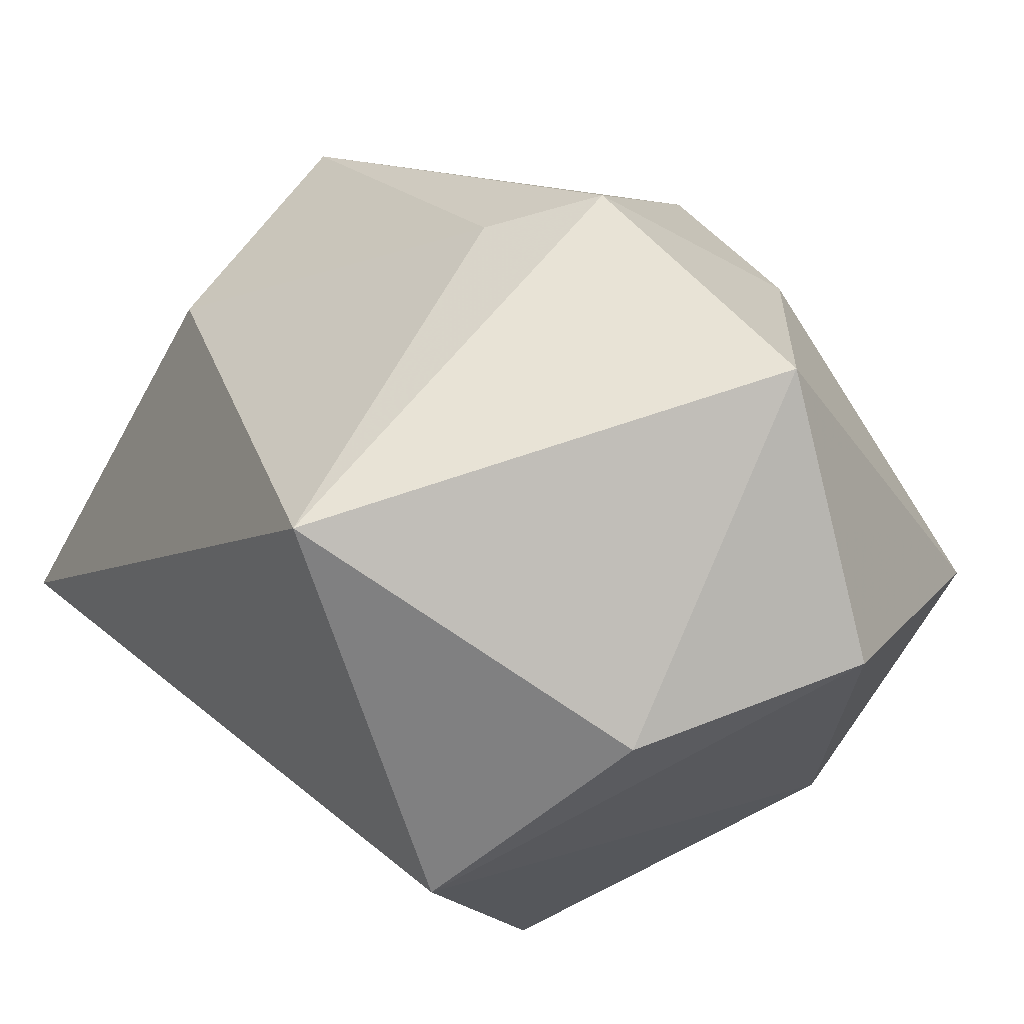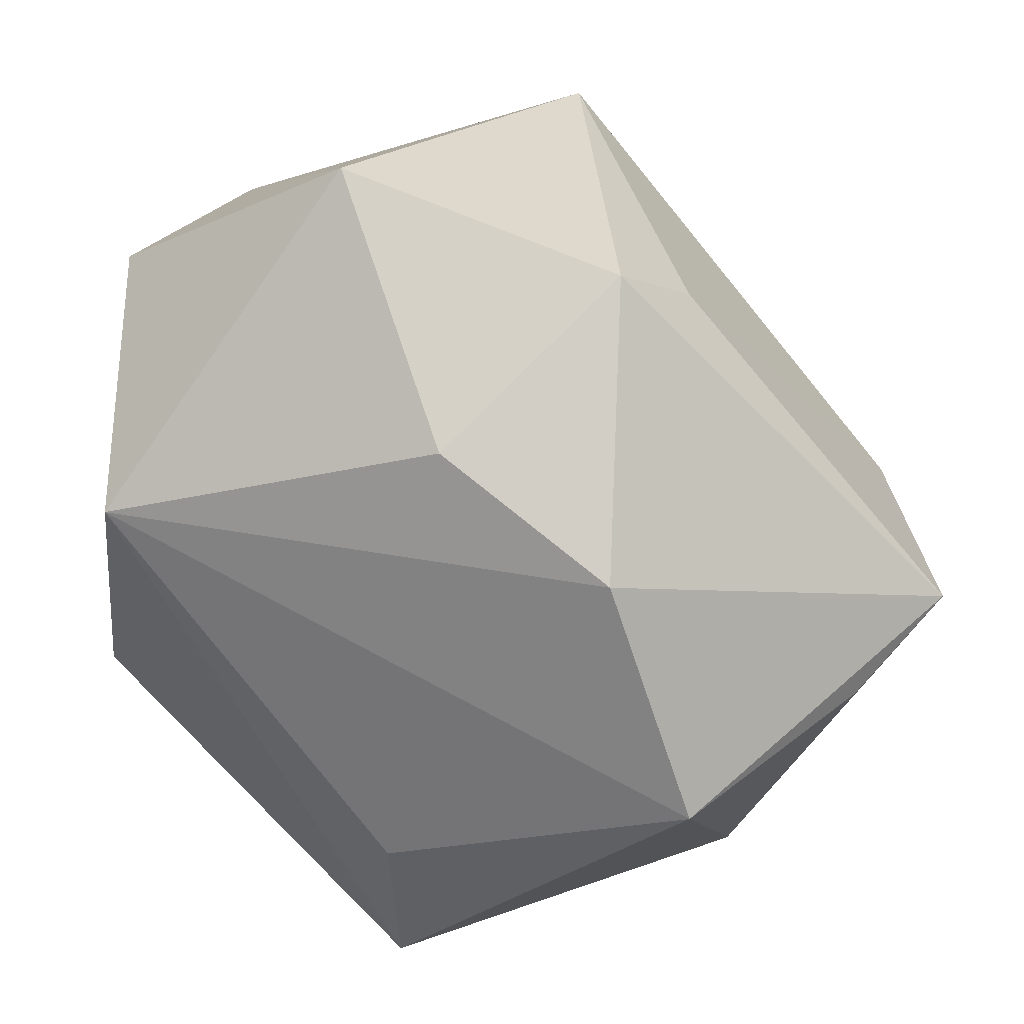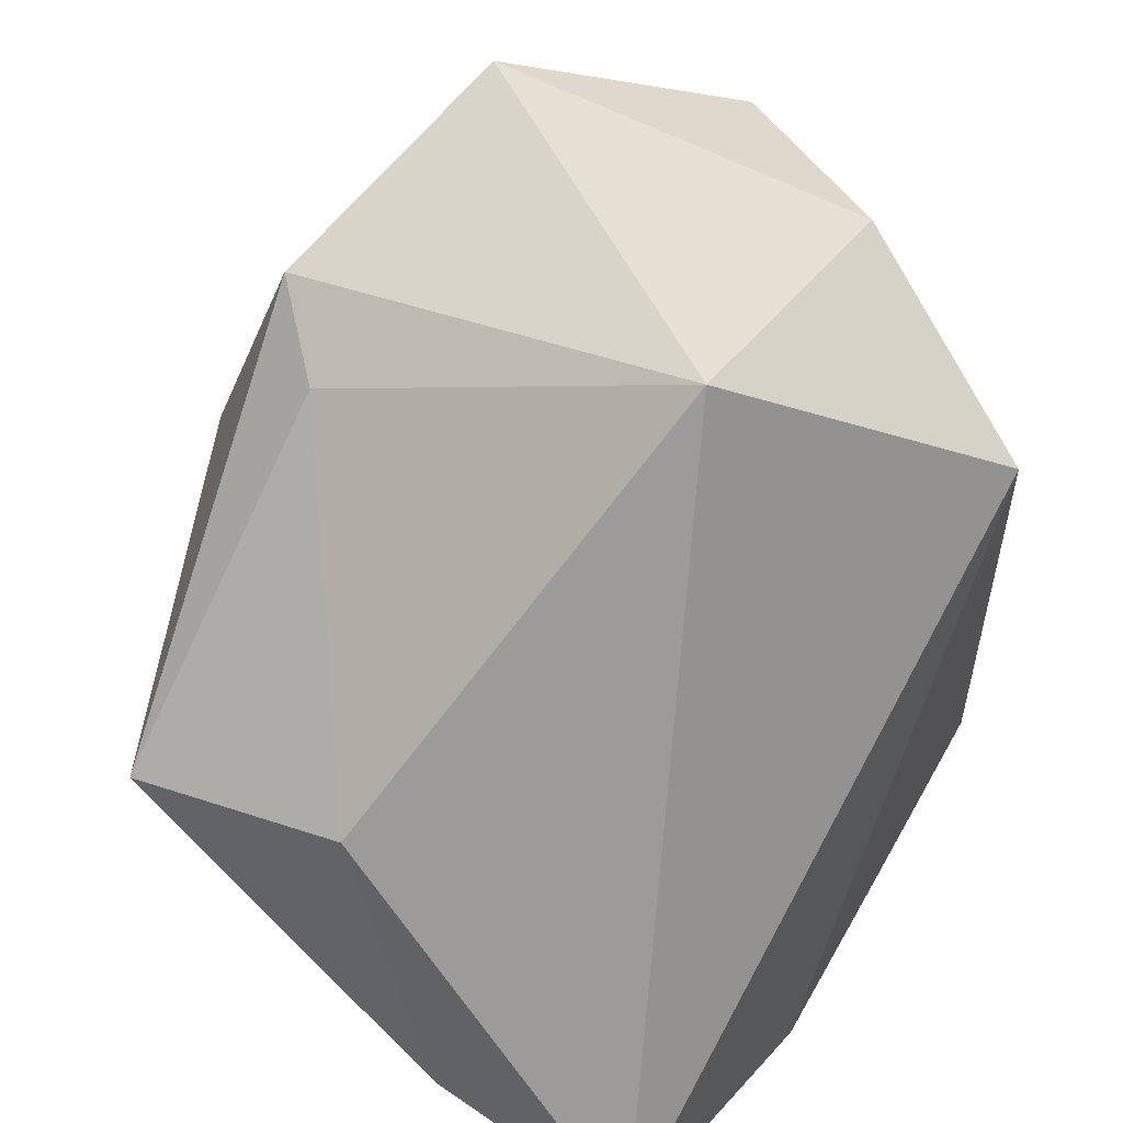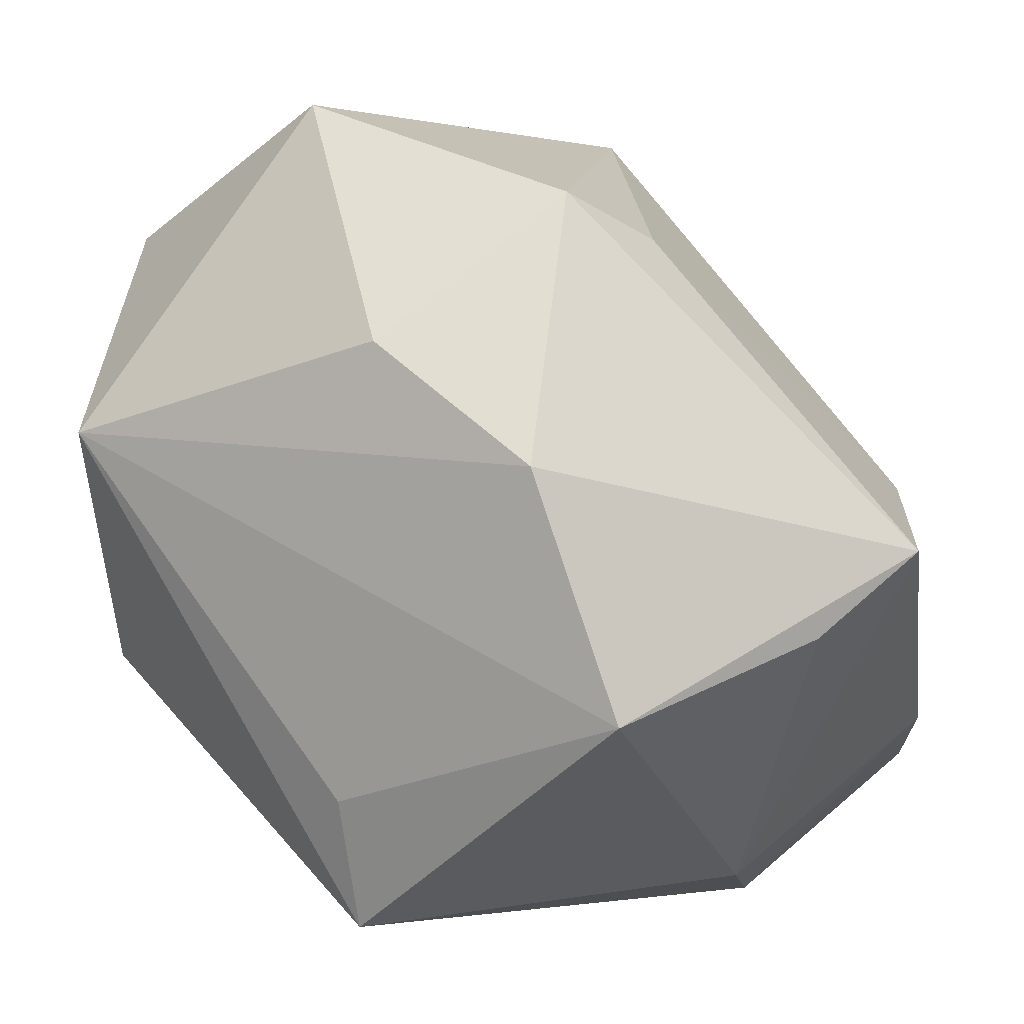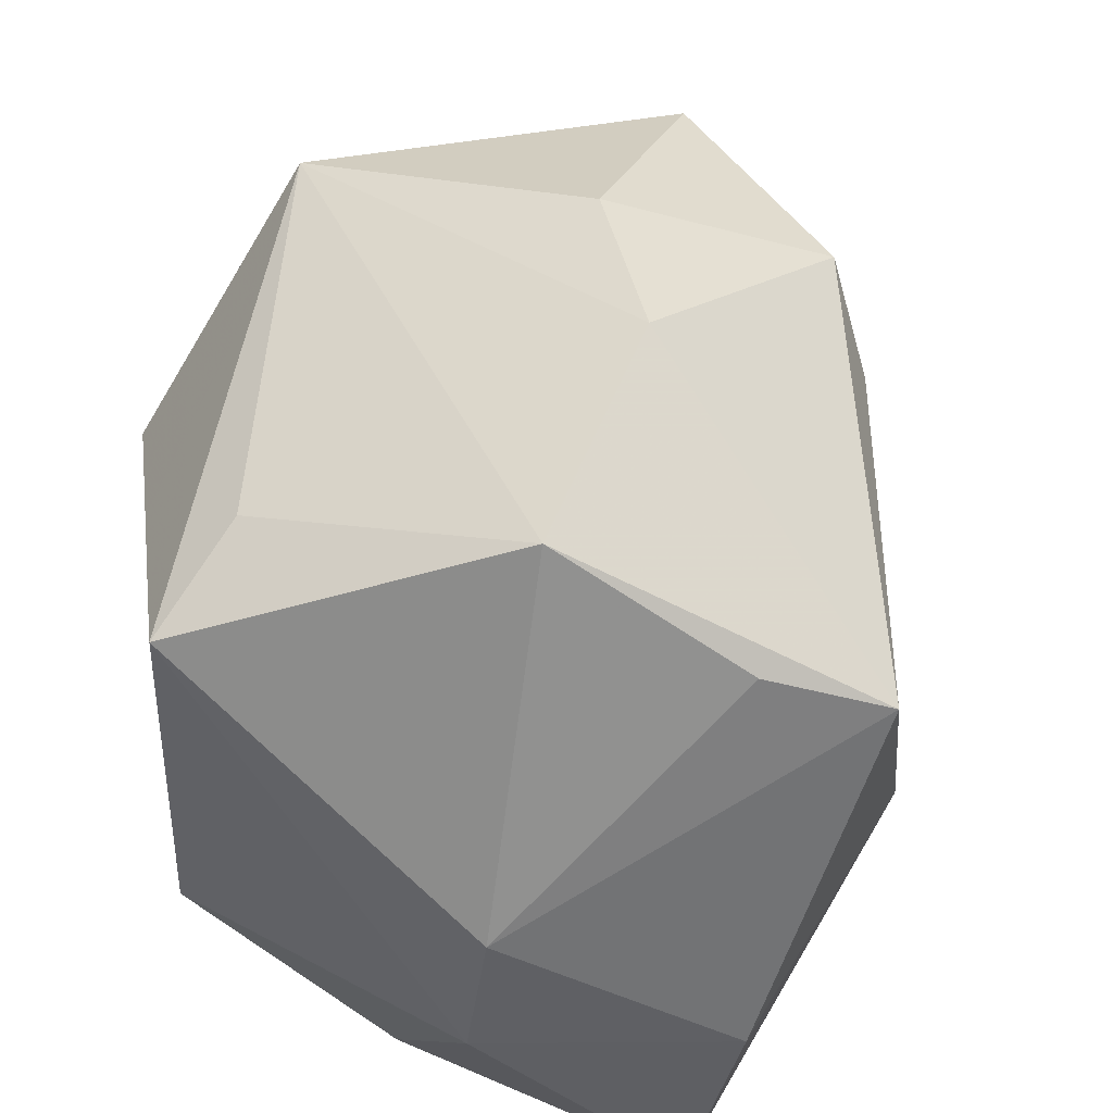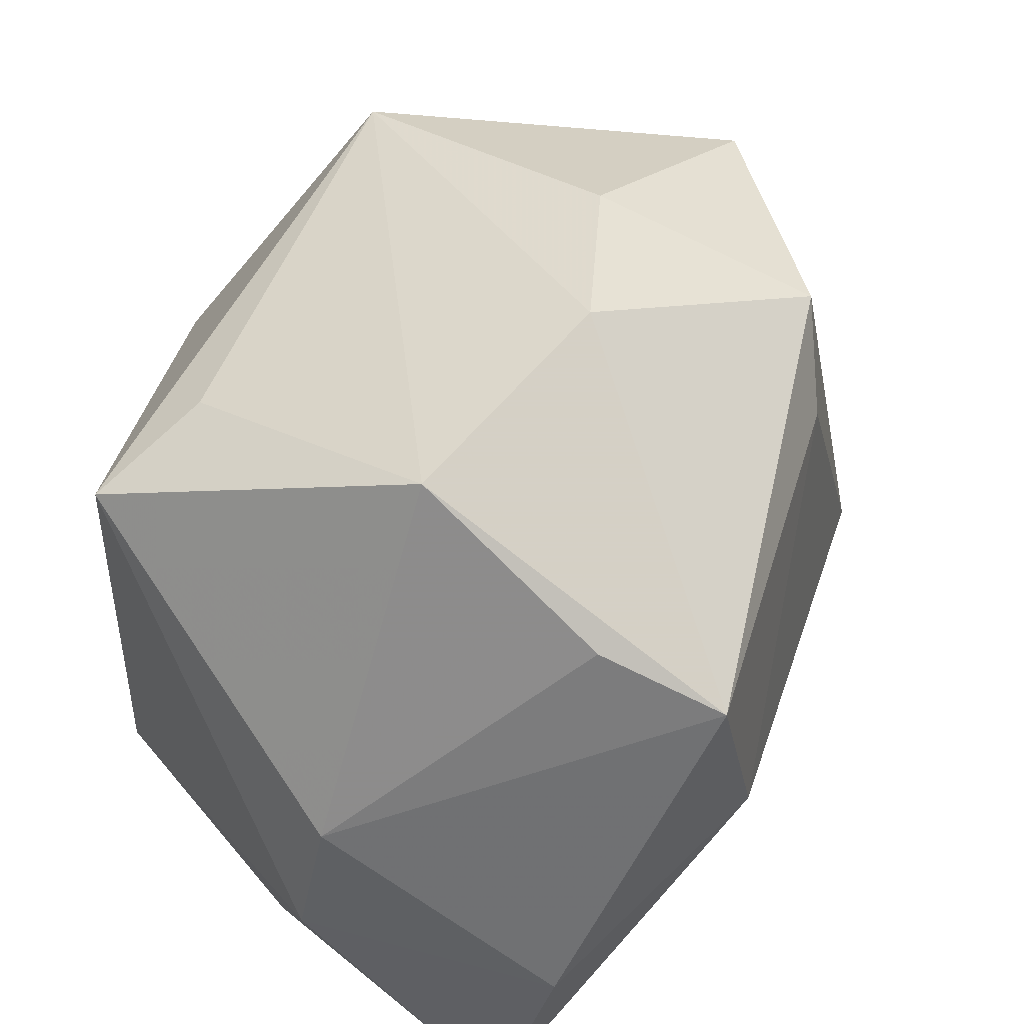
<metadata>
{"format":"obj","ext":"obj","renderer":"f3d","projection":"perspective","resolution":1024,"background":"white","views":[{"elev":77.7,"azim":-140.4,"up":"+Y"},{"elev":17.8,"azim":-3.0,"up":"+Y"},{"elev":47.0,"azim":125.7,"up":"+Y"},{"elev":0.2,"azim":8.4,"up":"+Y"},{"elev":53.6,"azim":40.2,"up":"+Z"},{"elev":53.1,"azim":56.9,"up":"+Z"}]}
</metadata>
<code>
v -0.01896 0.01984 -0.03223
v 0.01475 -0.01563 0.03639
v -0.01589 0.04163 0.02166
v -0.04031 -0.01168 0.002646
v 0.03168 -0.008278 0.025
v 0.04101 -0.0185 -0.01305
v -0.02628 -0.02483 -0.02764
v -0.01157 -0.03615 0.02066
v -0.01532 -0.03615 -0.02674
v -0.03798 0.01069 0.02431
v 0.01013 -0.03261 -0.03112
v 0.008828 0.0325 0.02588
v 0.02301 -0.03295 0.003627
v -0.01271 -0.02378 0.02502
v 0.007123 0.007204 0.03752
v 0.008324 0.04237 -0.01691
v 0.0388 0.005487 -0.002427
v 0.04071 -0.0004109 0.02015
v 0.03915 -0.0241 -0.03223
v 0.01601 0.02881 0.01752
v -0.007642 0.01852 0.03353
v 0.02311 -0.03615 -0.009495
v -0.03636 0.03077 0.007312
v -0.02552 0.03352 -0.0121
f 17 19 16
f 20 17 16
f 18 17 20
f 24 3 16
f 18 13 6
f 6 17 18
f 19 17 6
f 18 15 2
f 8 13 2
f 10 2 15
f 18 20 12
f 12 15 18
f 16 3 12
f 12 20 16
f 19 6 22
f 22 6 13
f 22 13 8
f 8 9 22
f 1 24 16
f 16 19 1
f 5 13 18
f 18 2 5
f 5 2 13
f 3 10 21
f 21 10 15
f 21 12 3
f 15 12 21
f 8 2 14
f 14 10 8
f 2 10 14
f 4 1 7
f 8 10 4
f 4 9 8
f 7 9 4
f 19 22 11
f 11 22 9
f 11 9 7
f 11 1 19
f 7 1 11
f 23 4 10
f 3 24 23
f 23 10 3
f 24 1 23
f 1 4 23

</code>
